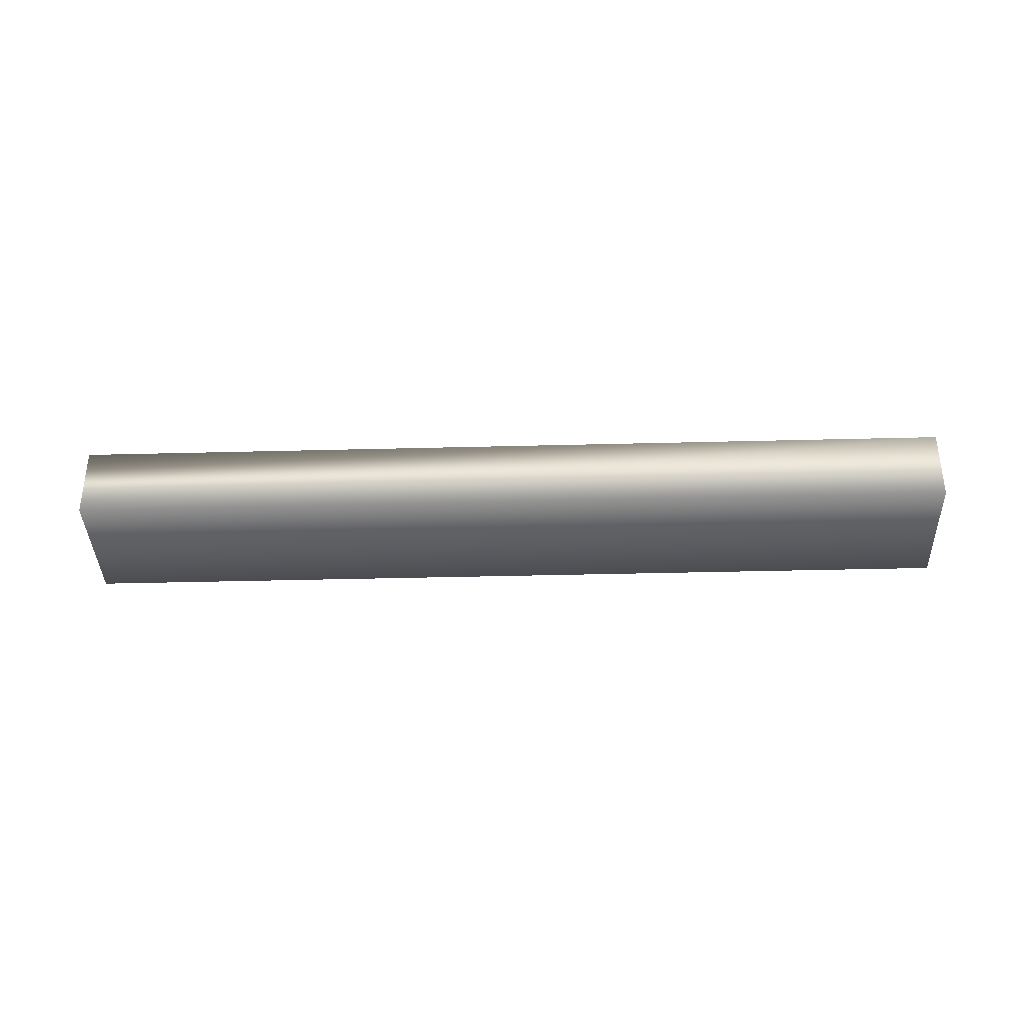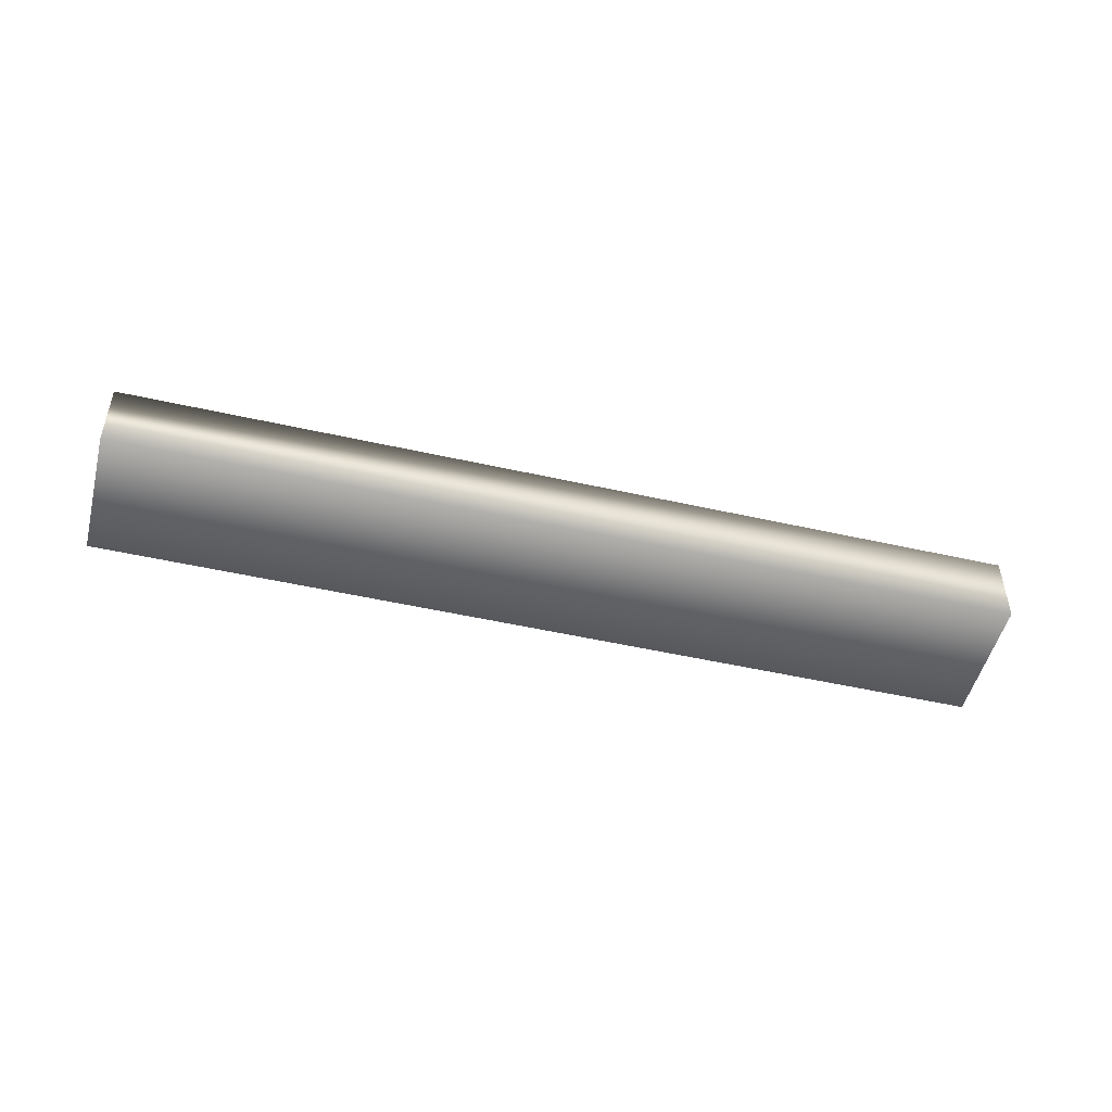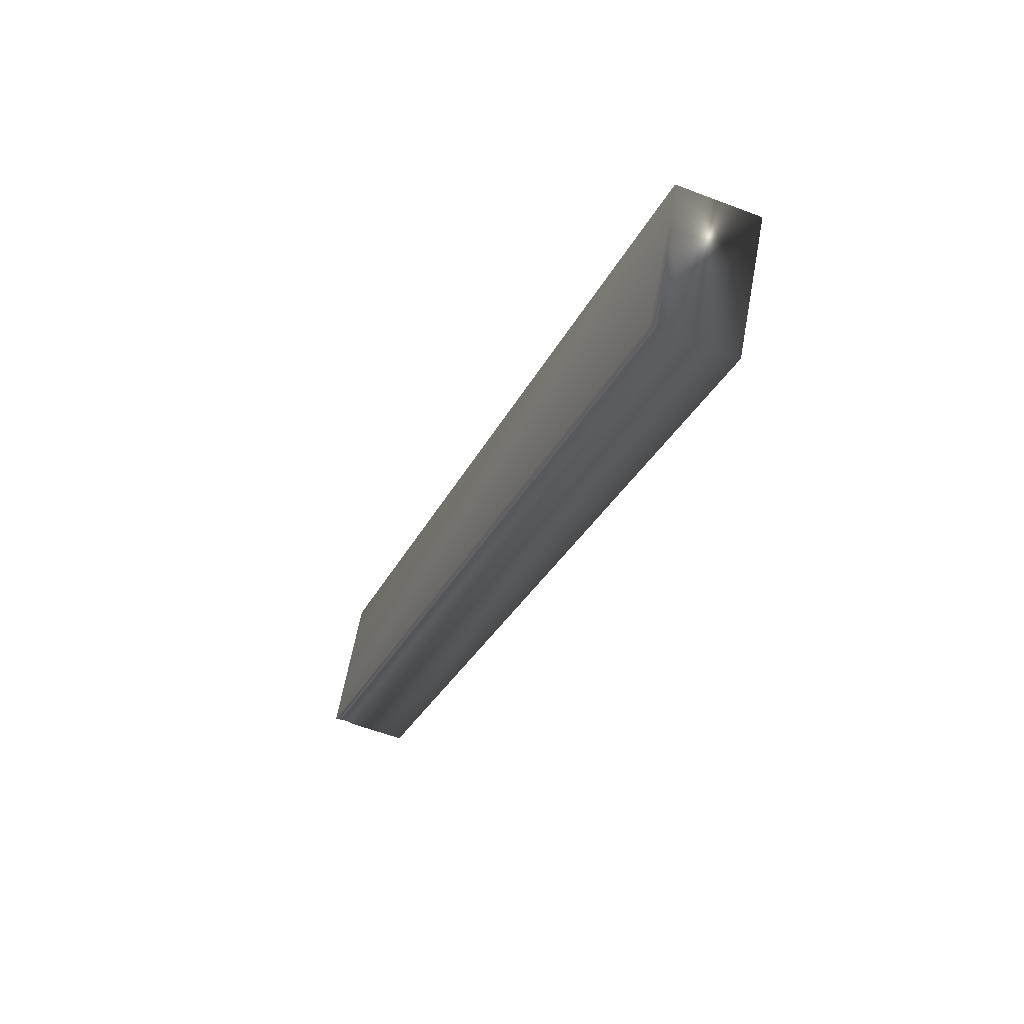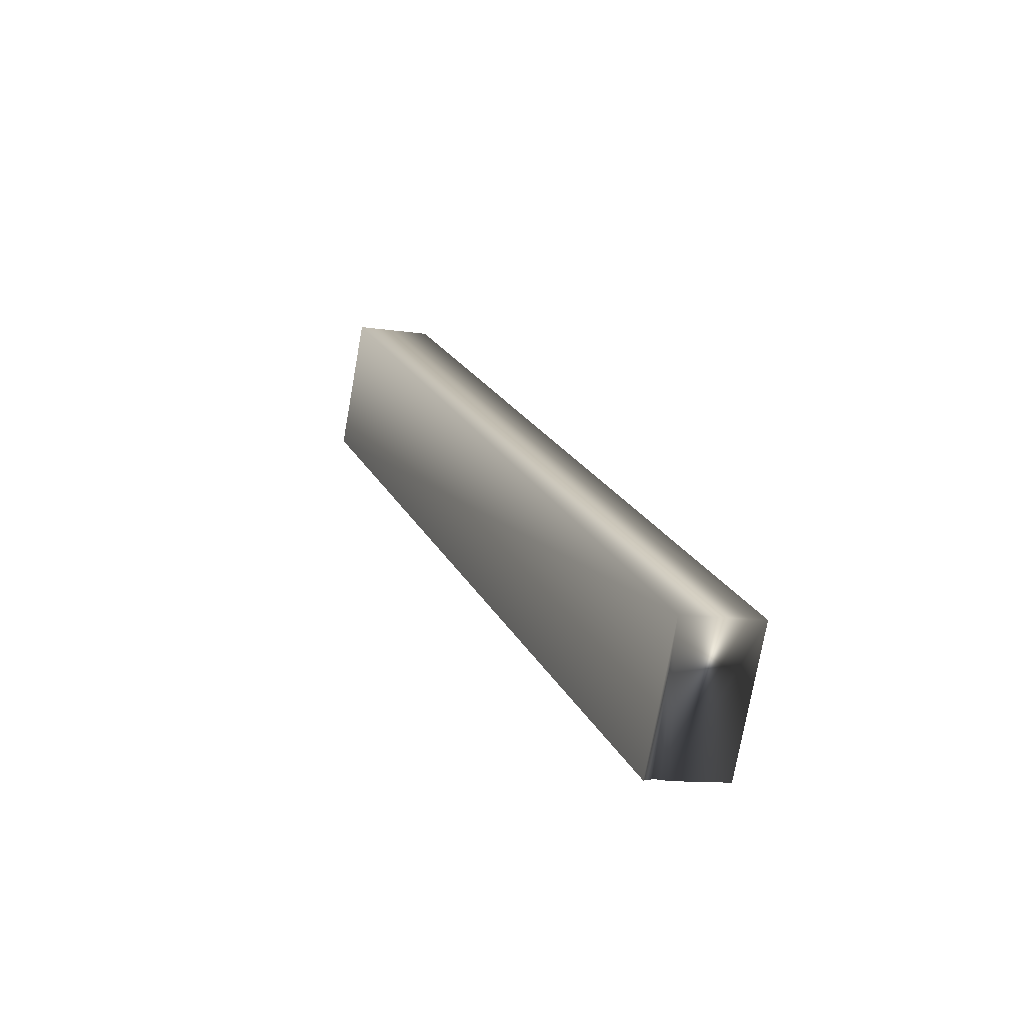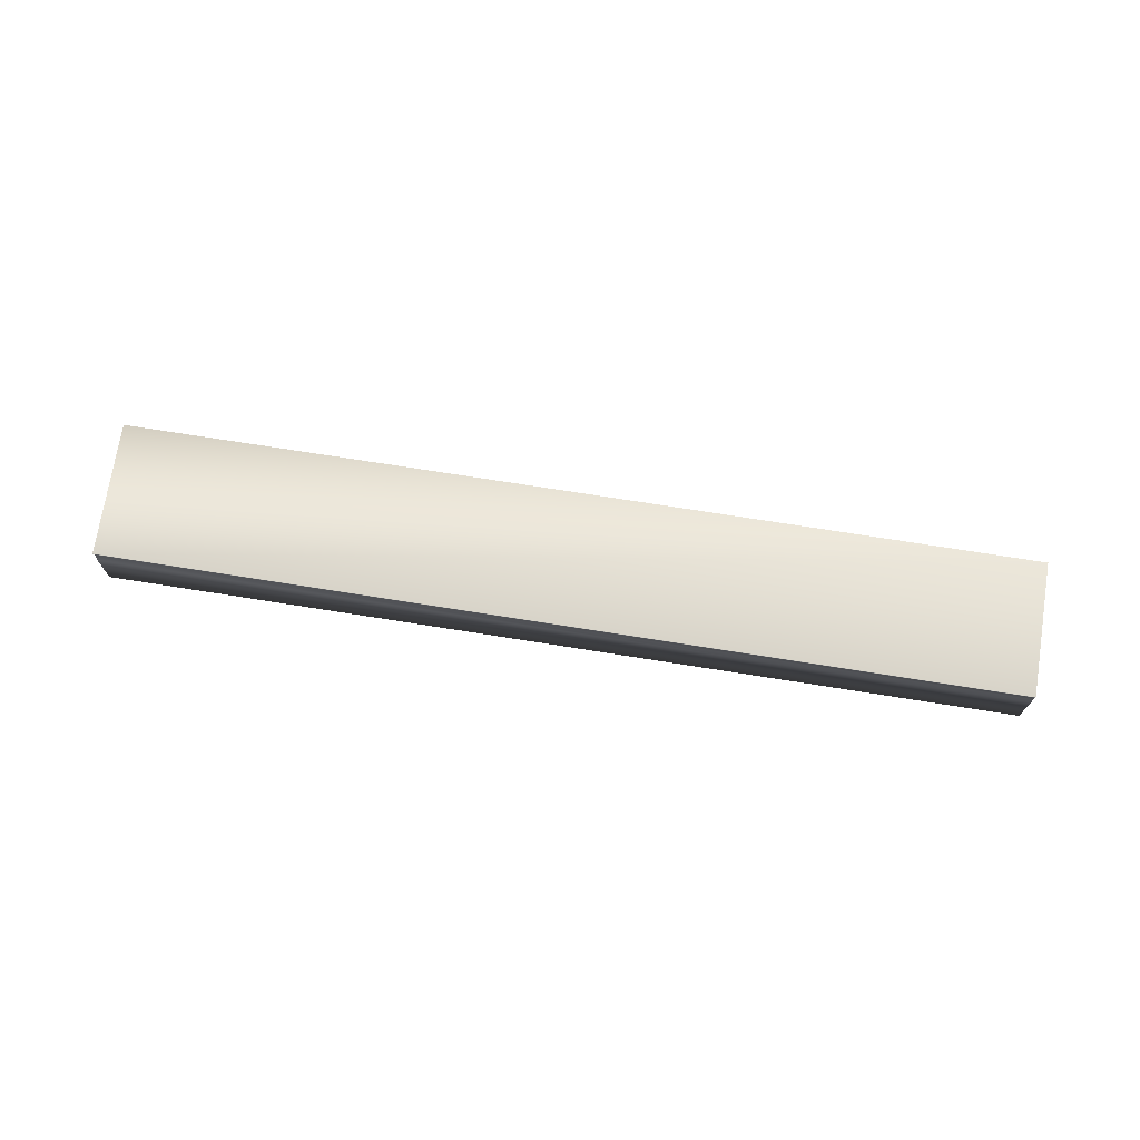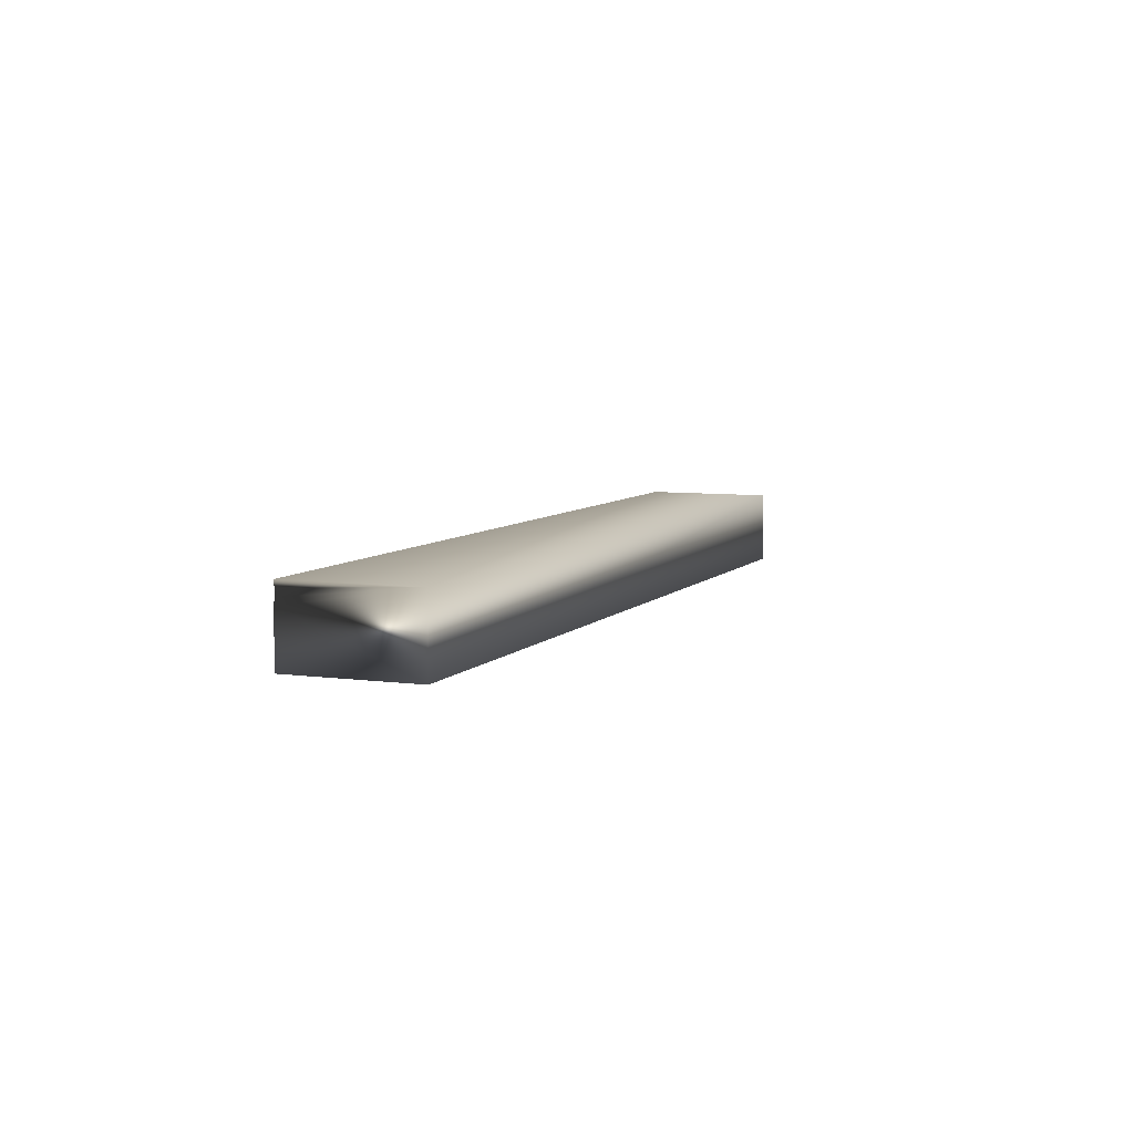
<metadata>
{"format":"obj","ext":"obj","renderer":"f3d","projection":"perspective","resolution":1024,"background":"white","views":[{"elev":-37.3,"azim":-26.6,"up":"+Y"},{"elev":-49.8,"azim":-42.5,"up":"+Y"},{"elev":-55.9,"azim":-112.0,"up":"+Z"},{"elev":-10.9,"azim":-111.5,"up":"+Z"},{"elev":72.4,"azim":160.5,"up":"+Y"},{"elev":6.8,"azim":-96.7,"up":"+Y"}]}
</metadata>
<code>
v -35.32 32.67 -156.2
v -35.32 32.46 -156.2
v -38.41 32.67 -157.9
v -38.41 32.46 -157.9
v -38.41 32.75 -157.9
v -35.32 32.75 -156.2
v -38.42 32.72 -157.9
v -35.32 32.72 -156.2
v -35.32 32.7 -156.2
v -38.42 32.7 -157.9
v -38.66 32.46 -157.4
v -38.66 32.75 -157.4
v -35.57 32.75 -155.7
v -35.57 32.46 -155.7
f 1 2 3
f 3 2 4
f 5 6 7
f 7 6 8
f 7 8 9
f 1 3 9
f 9 3 10
f 9 10 7
f 4 11 3
f 3 11 12
f 3 12 10
f 10 12 7
f 7 12 5
f 13 6 12
f 12 6 5
f 14 11 2
f 2 11 4
f 2 1 14
f 14 1 13
f 13 1 9
f 13 9 8
f 8 6 13
f 14 13 11
f 11 13 12

</code>
